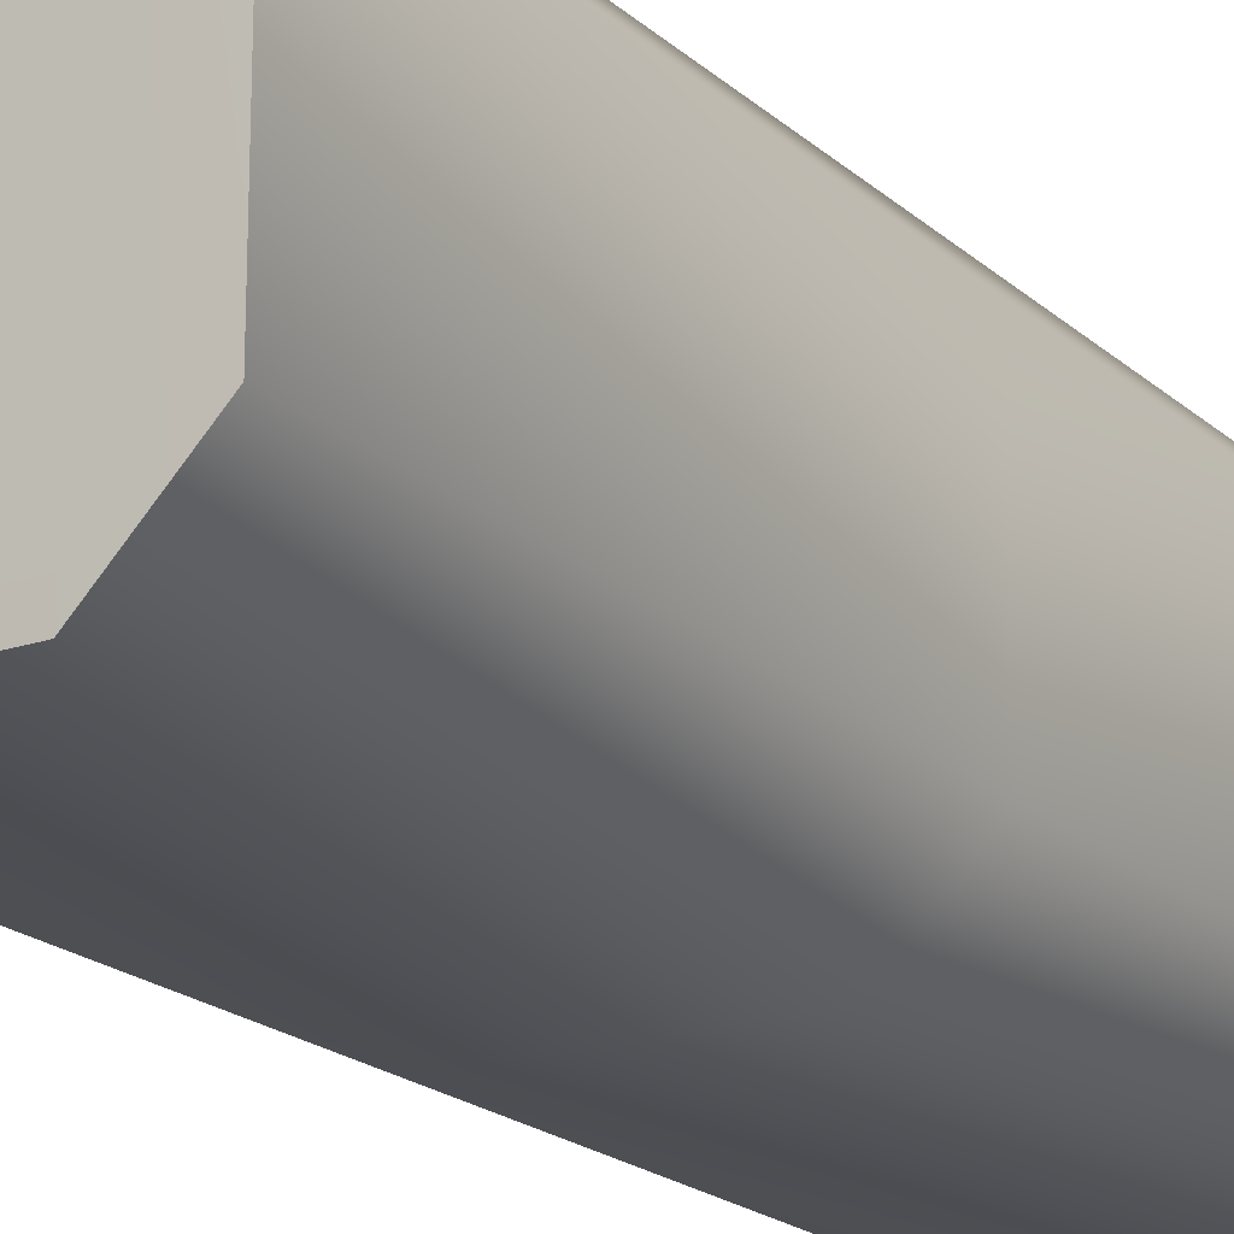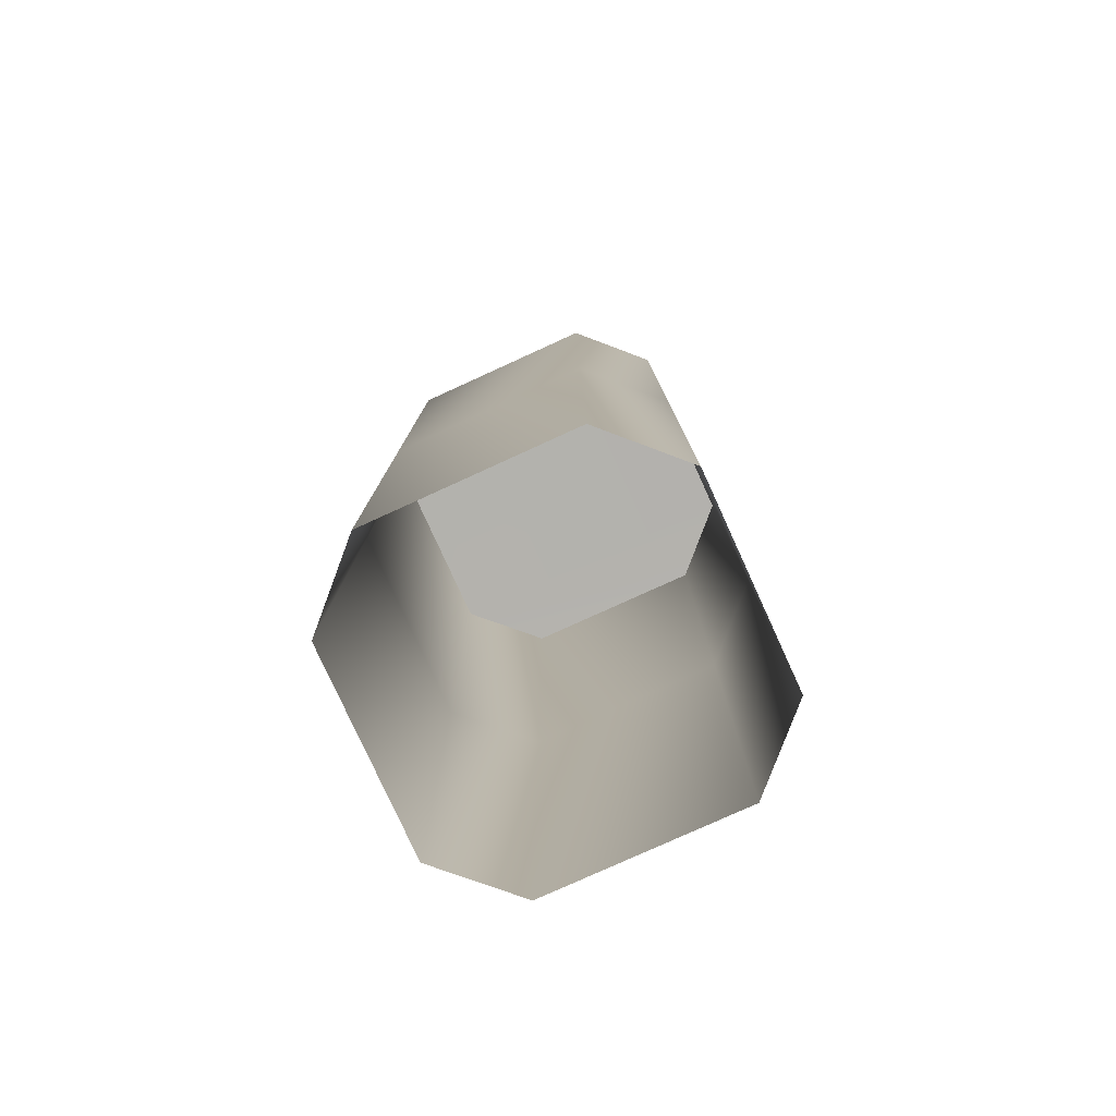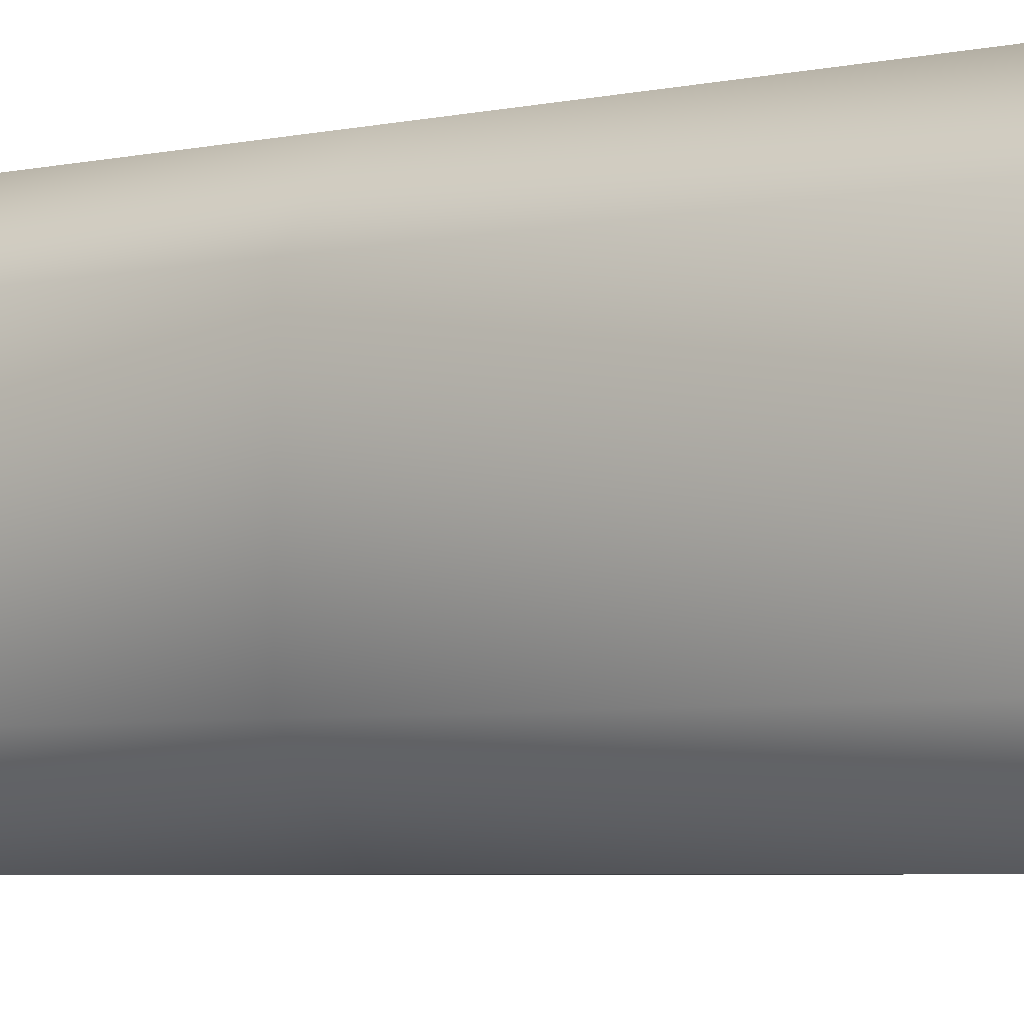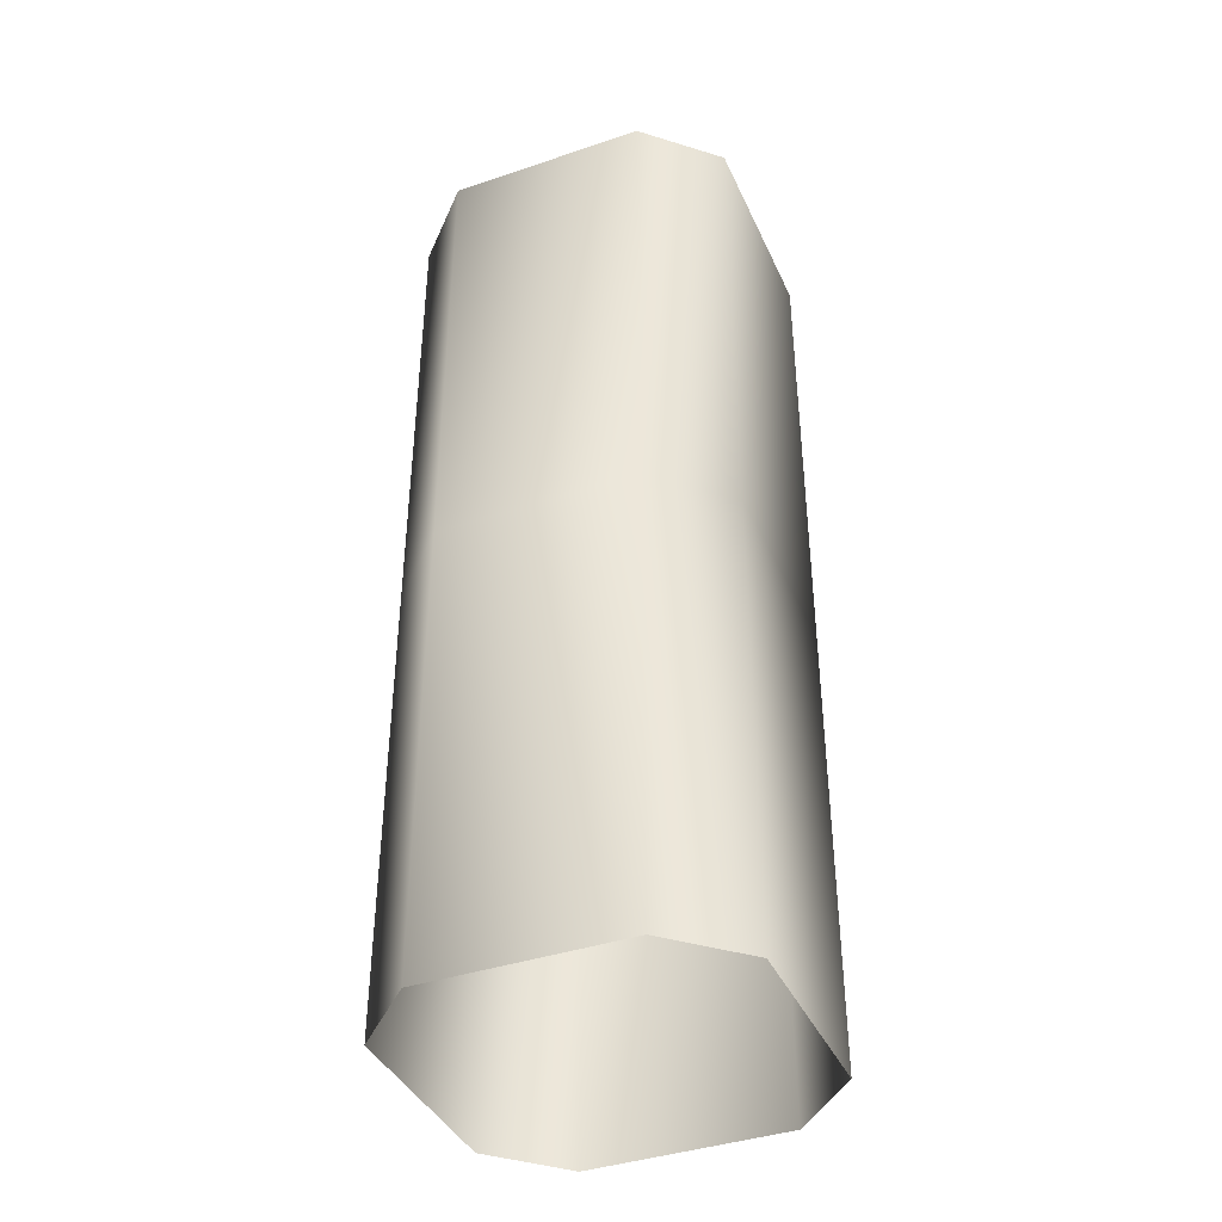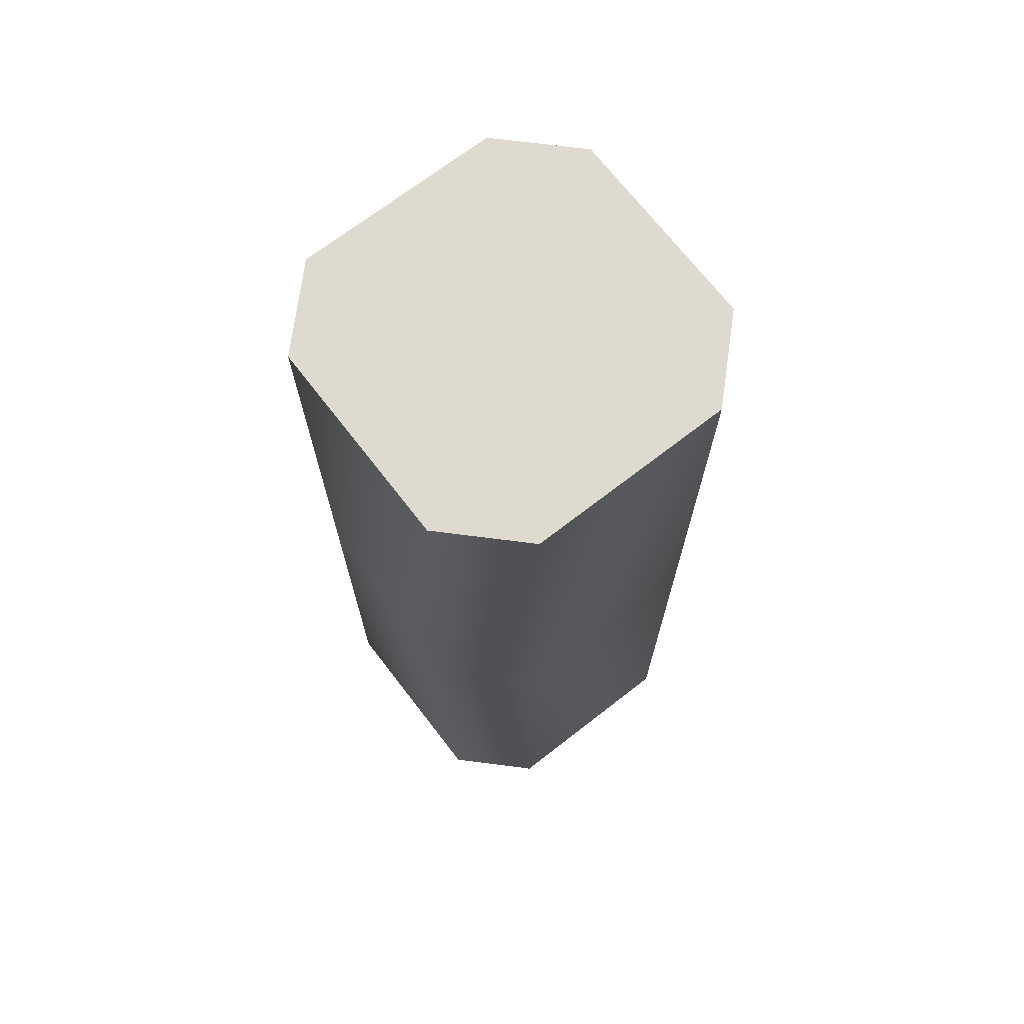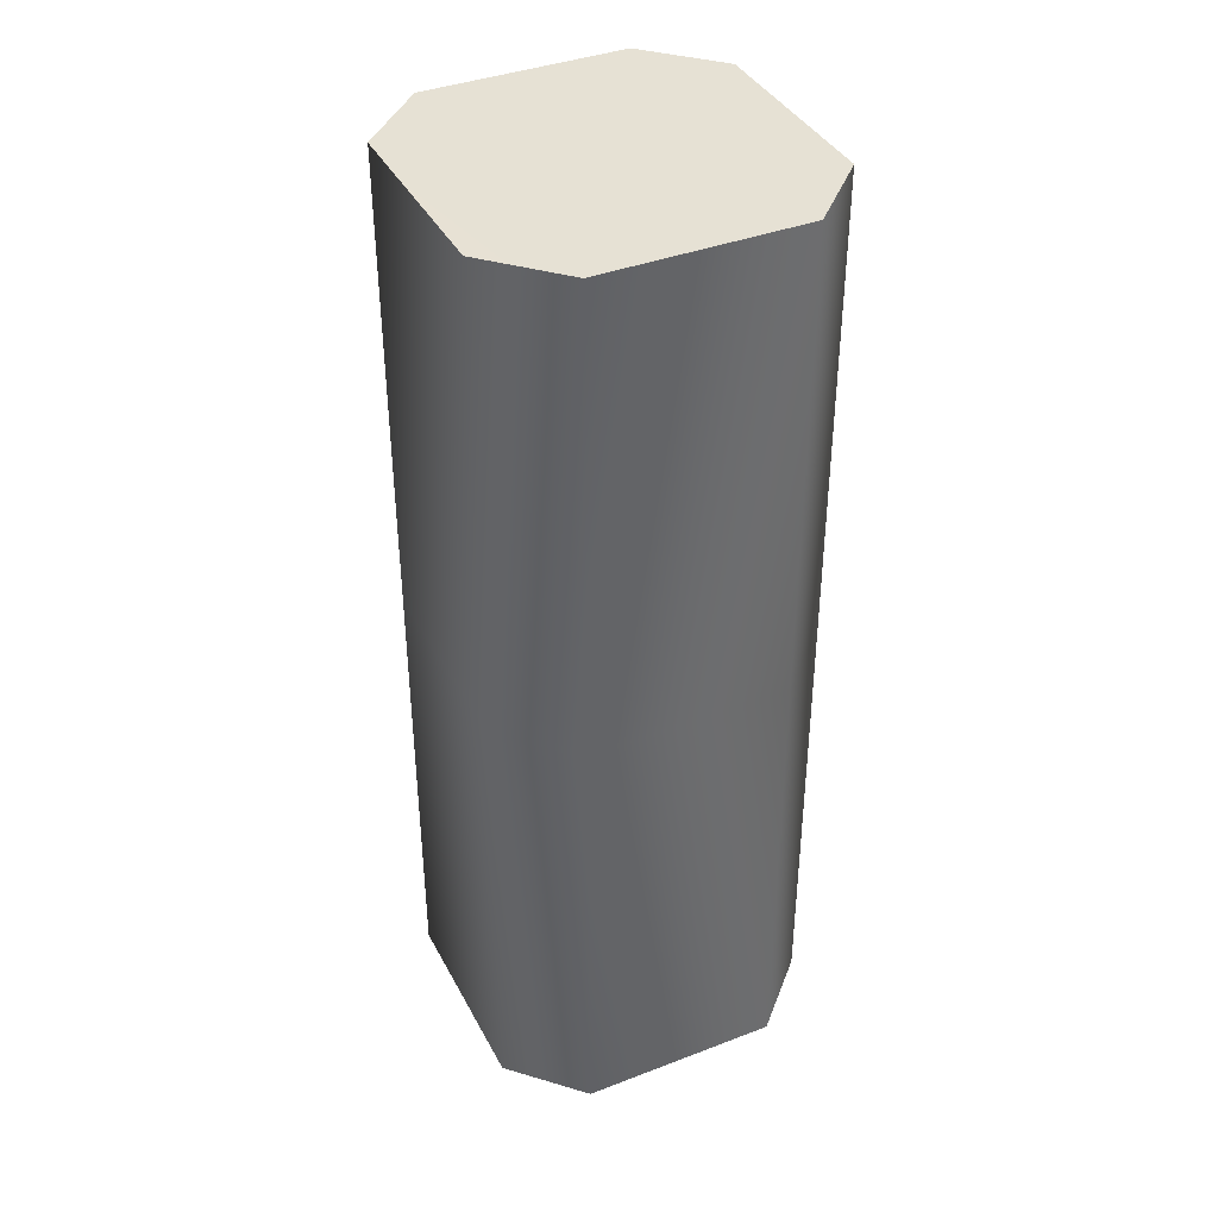
<metadata>
{"format":"obj","ext":"obj","renderer":"f3d","projection":"perspective","resolution":1024,"background":"white","views":[{"elev":-19.6,"azim":-147.8,"up":"+Z"},{"elev":-79.3,"azim":114.5,"up":"+Y"},{"elev":-4.8,"azim":125.8,"up":"+Z"},{"elev":-40.2,"azim":-67.1,"up":"+Y"},{"elev":70.6,"azim":-127.7,"up":"+Y"},{"elev":39.2,"azim":-25.5,"up":"+Y"}]}
</metadata>
<code>
g Line420
v -1.233e+04 -584.8 1.219e+04
v -1.233e+04 -452 1.219e+04
v -1.235e+04 -452 1.221e+04
v -1.235e+04 -584.8 1.221e+04
v -1.233e+04 -584.8 1.214e+04
v -1.233e+04 -452 1.214e+04
v -1.235e+04 -584.8 1.212e+04
v -1.235e+04 -452 1.212e+04
v -1.24e+04 -584.8 1.212e+04
v -1.24e+04 -452 1.212e+04
v -1.242e+04 -584.8 1.214e+04
v -1.242e+04 -452 1.214e+04
v -1.242e+04 -585 1.219e+04
v -1.242e+04 -452.3 1.219e+04
v -1.24e+04 -584.8 1.221e+04
v -1.24e+04 -452 1.221e+04
v -1.235e+04 -584.8 1.221e+04
v -1.235e+04 -452 1.221e+04
v -1.24e+04 -315.5 1.221e+04
v -1.235e+04 -315.5 1.221e+04
v -1.233e+04 -315.5 1.219e+04
v -1.233e+04 -315.5 1.214e+04
v -1.235e+04 -315.5 1.212e+04
v -1.24e+04 -315.5 1.212e+04
v -1.242e+04 -315.5 1.214e+04
v -1.242e+04 -315.7 1.219e+04
v -1.233e+04 -315.5 1.219e+04
v -1.235e+04 -315.5 1.221e+04
v -1.235e+04 -452 1.221e+04
v -1.233e+04 -452 1.219e+04
v -1.233e+04 -315.5 1.214e+04
v -1.233e+04 -452 1.214e+04
v -1.235e+04 -315.5 1.221e+04
v -1.24e+04 -315.5 1.221e+04
v -1.24e+04 -452 1.221e+04
v -1.235e+04 -452 1.221e+04
v -1.235e+04 -315.5 1.212e+04
v -1.235e+04 -452 1.212e+04
v -1.24e+04 -315.5 1.212e+04
v -1.24e+04 -452 1.212e+04
v -1.242e+04 -315.5 1.214e+04
v -1.242e+04 -452 1.214e+04
v -1.242e+04 -315.7 1.219e+04
v -1.242e+04 -452.3 1.219e+04
f 23 24 19
f 25 19 24
f 19 25 26
f 20 21 19
f 22 19 21
f 19 22 23
f 1 3 4
f 3 1 2
f 5 2 1
f 2 5 6
f 7 6 5
f 6 7 8
f 9 8 7
f 8 9 10
f 11 10 9
f 10 11 12
f 13 12 11
f 12 13 14
f 15 14 13
f 14 15 16
f 17 16 15
f 16 17 18
f 28 29 27
f 30 27 29
f 27 30 31
f 32 31 30
f 31 32 37
f 38 37 32
f 37 38 39
f 40 39 38
f 39 40 41
f 42 41 40
f 41 42 43
f 44 43 42
f 43 44 34
f 35 34 44
f 34 35 33
f 36 33 35

</code>
